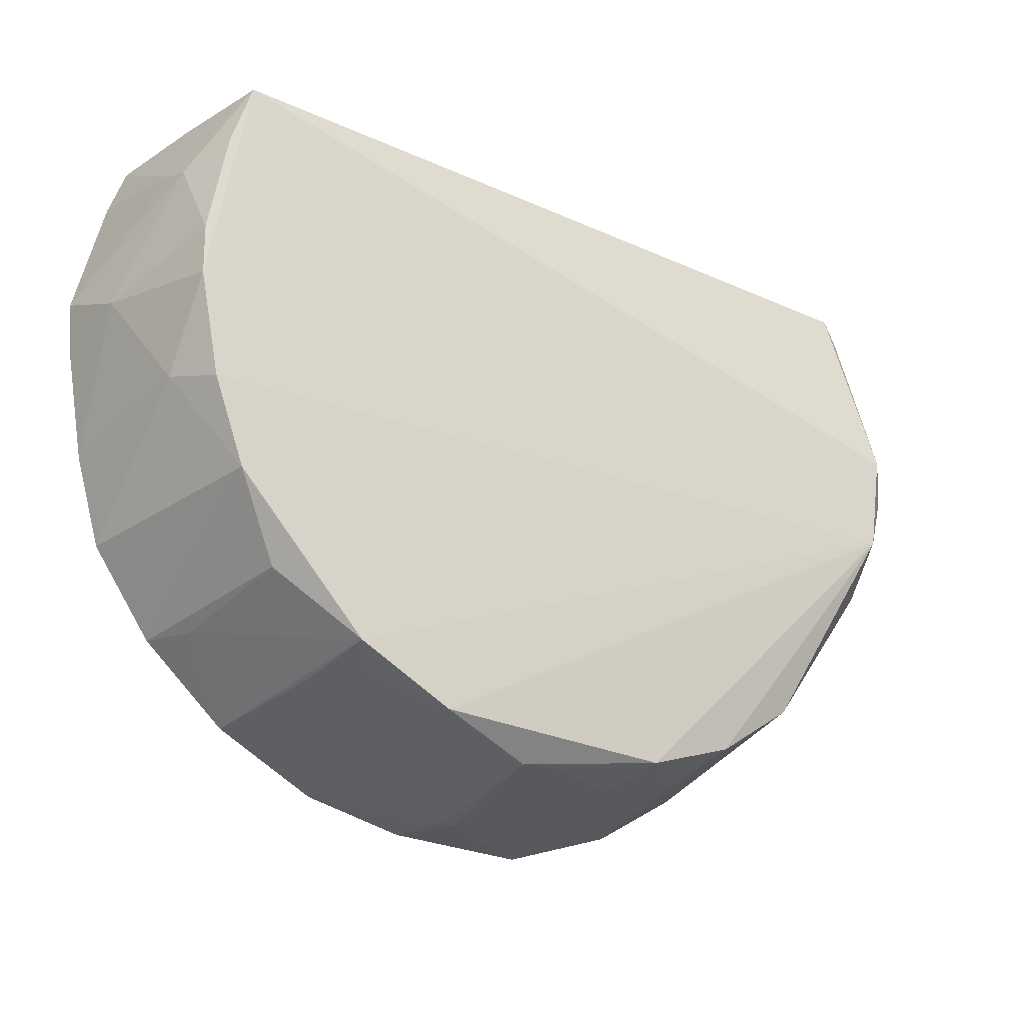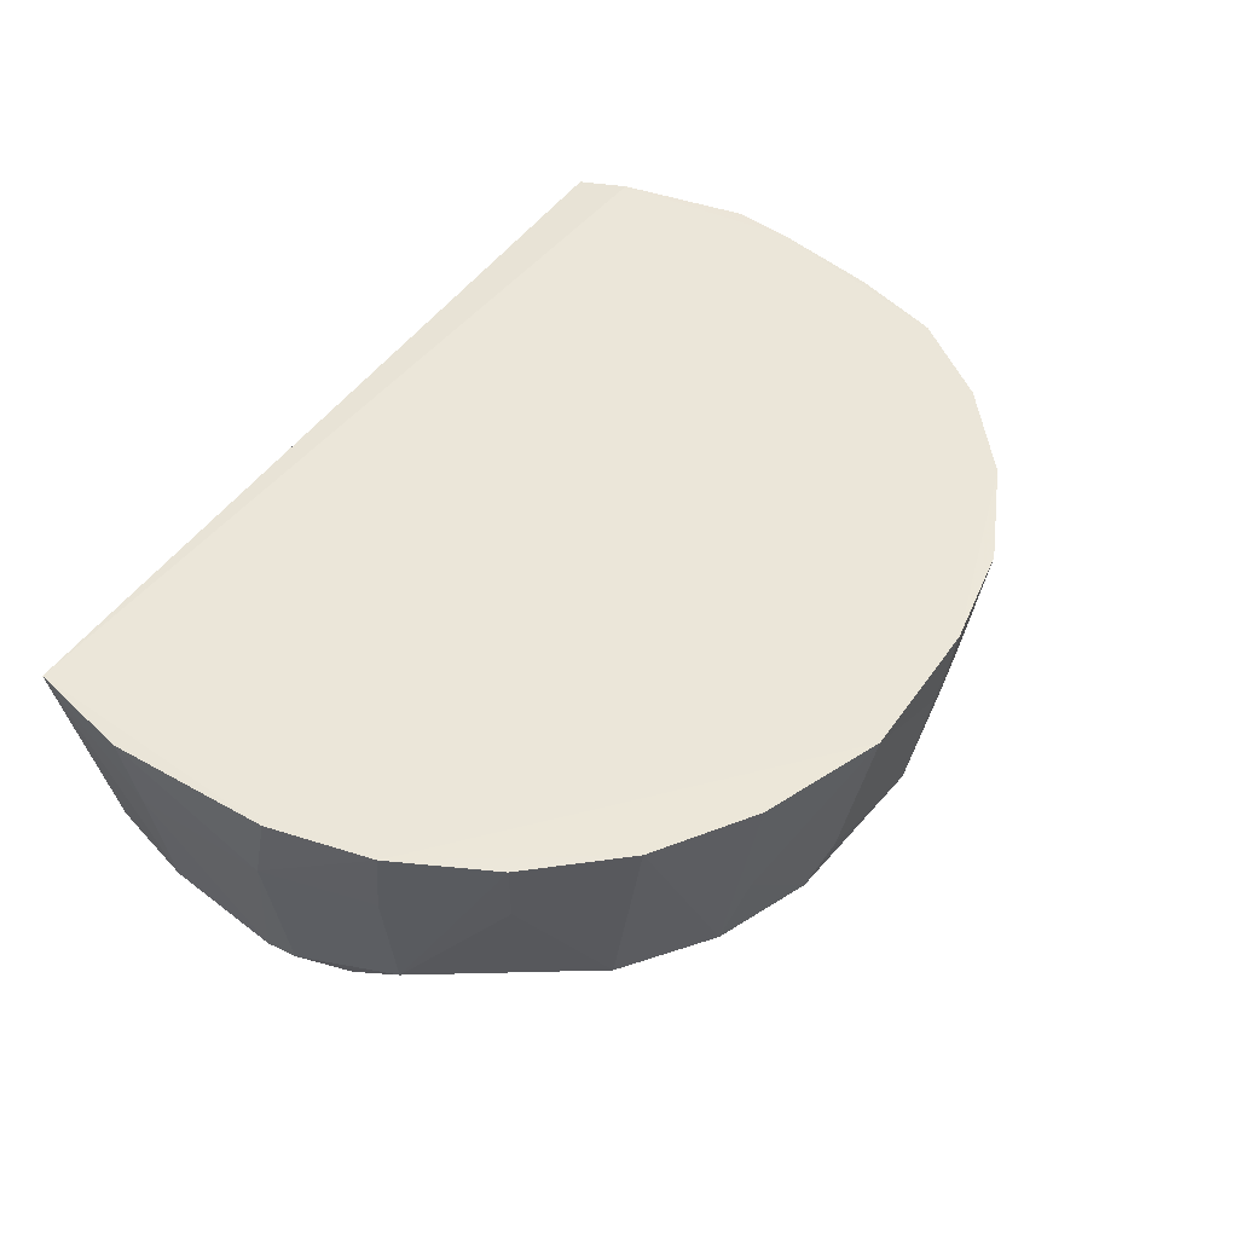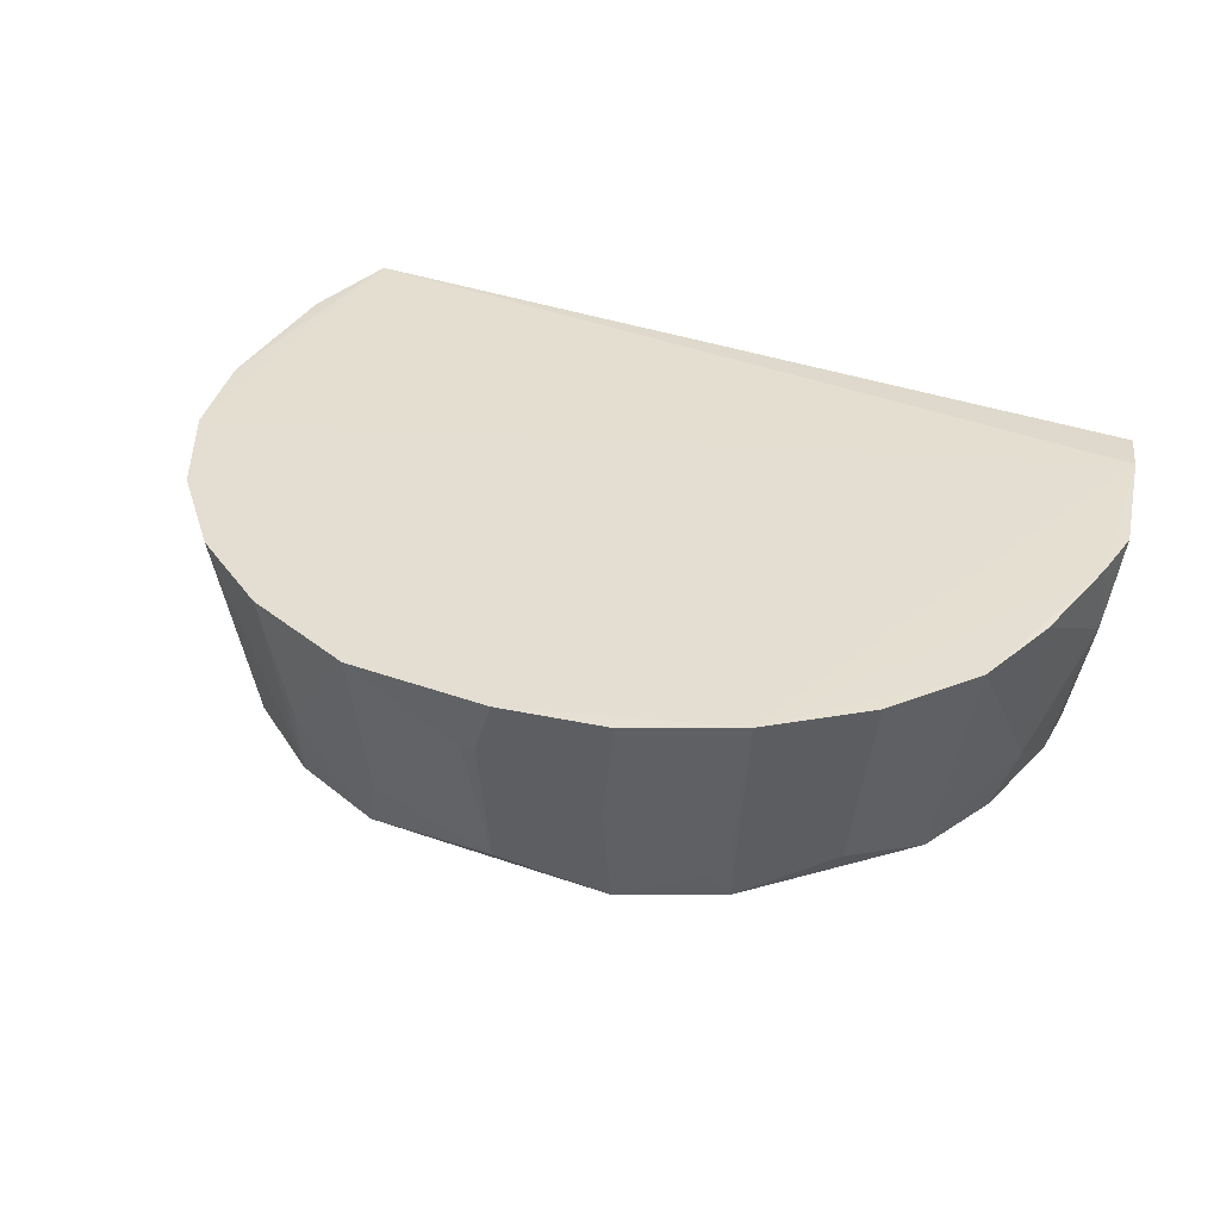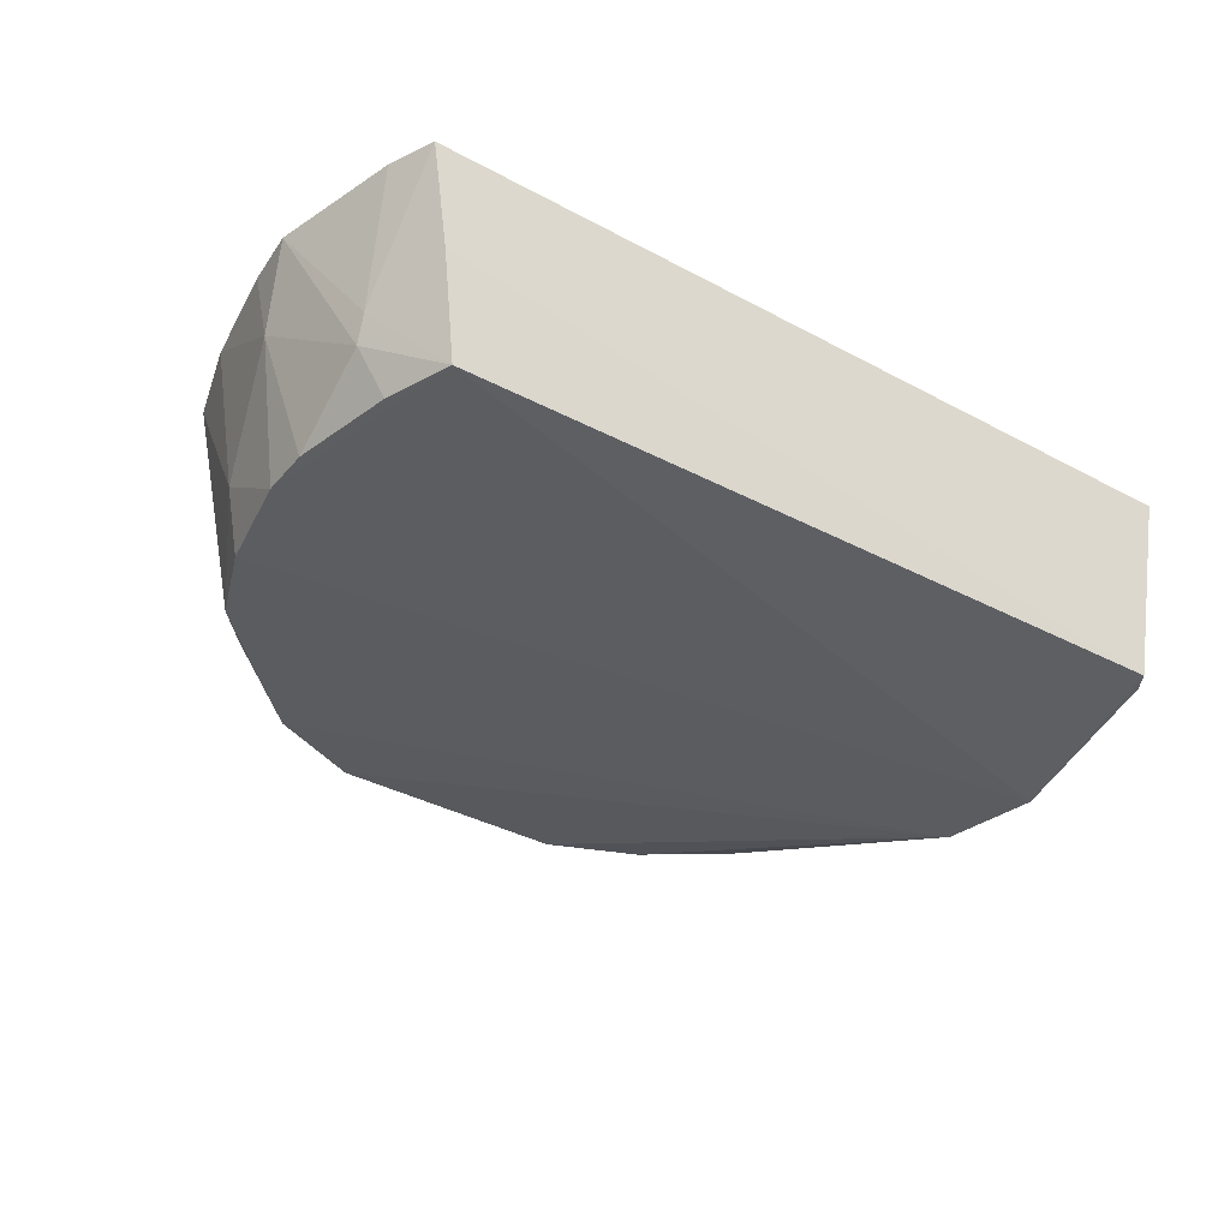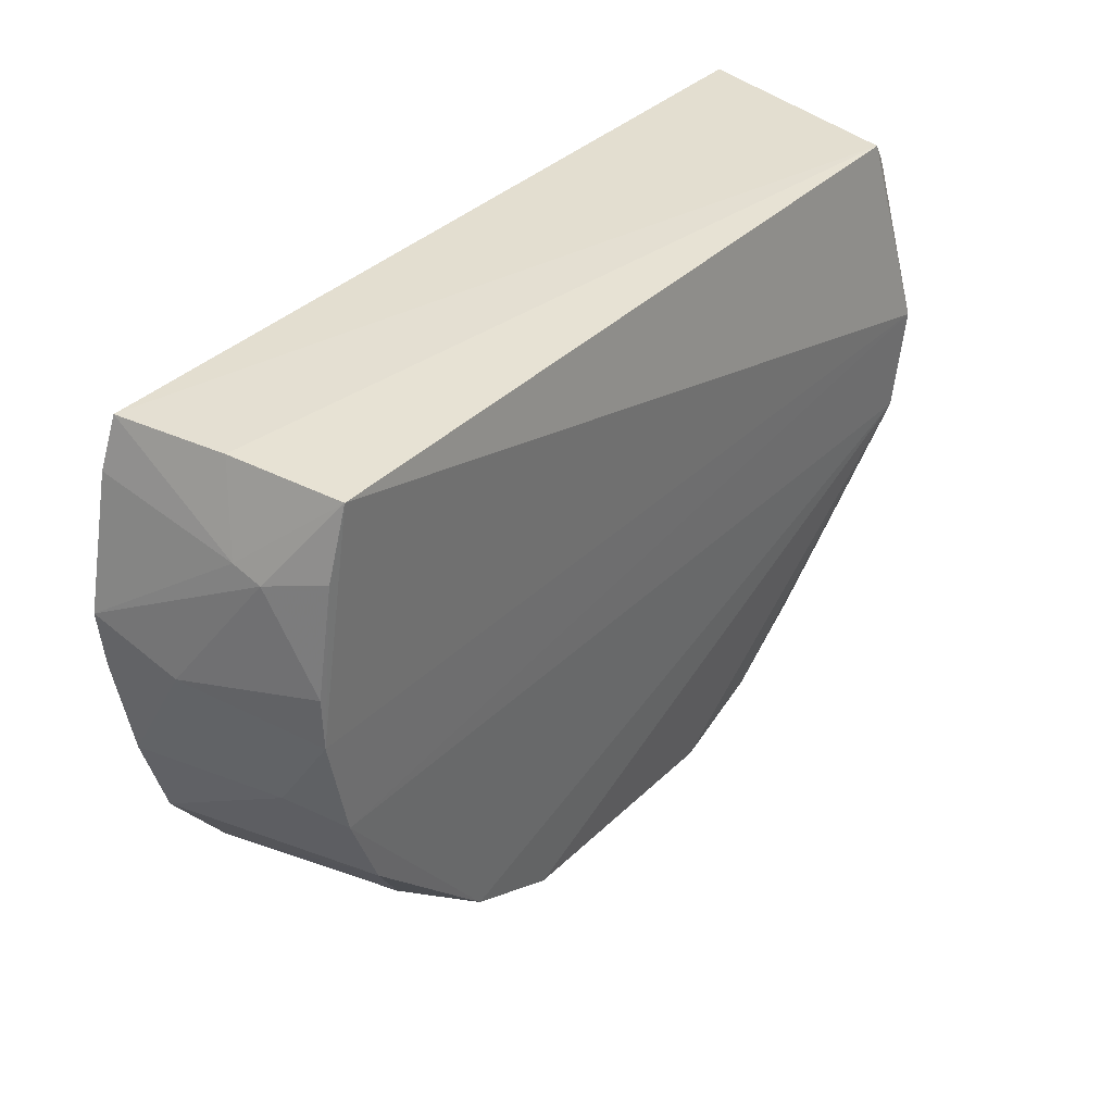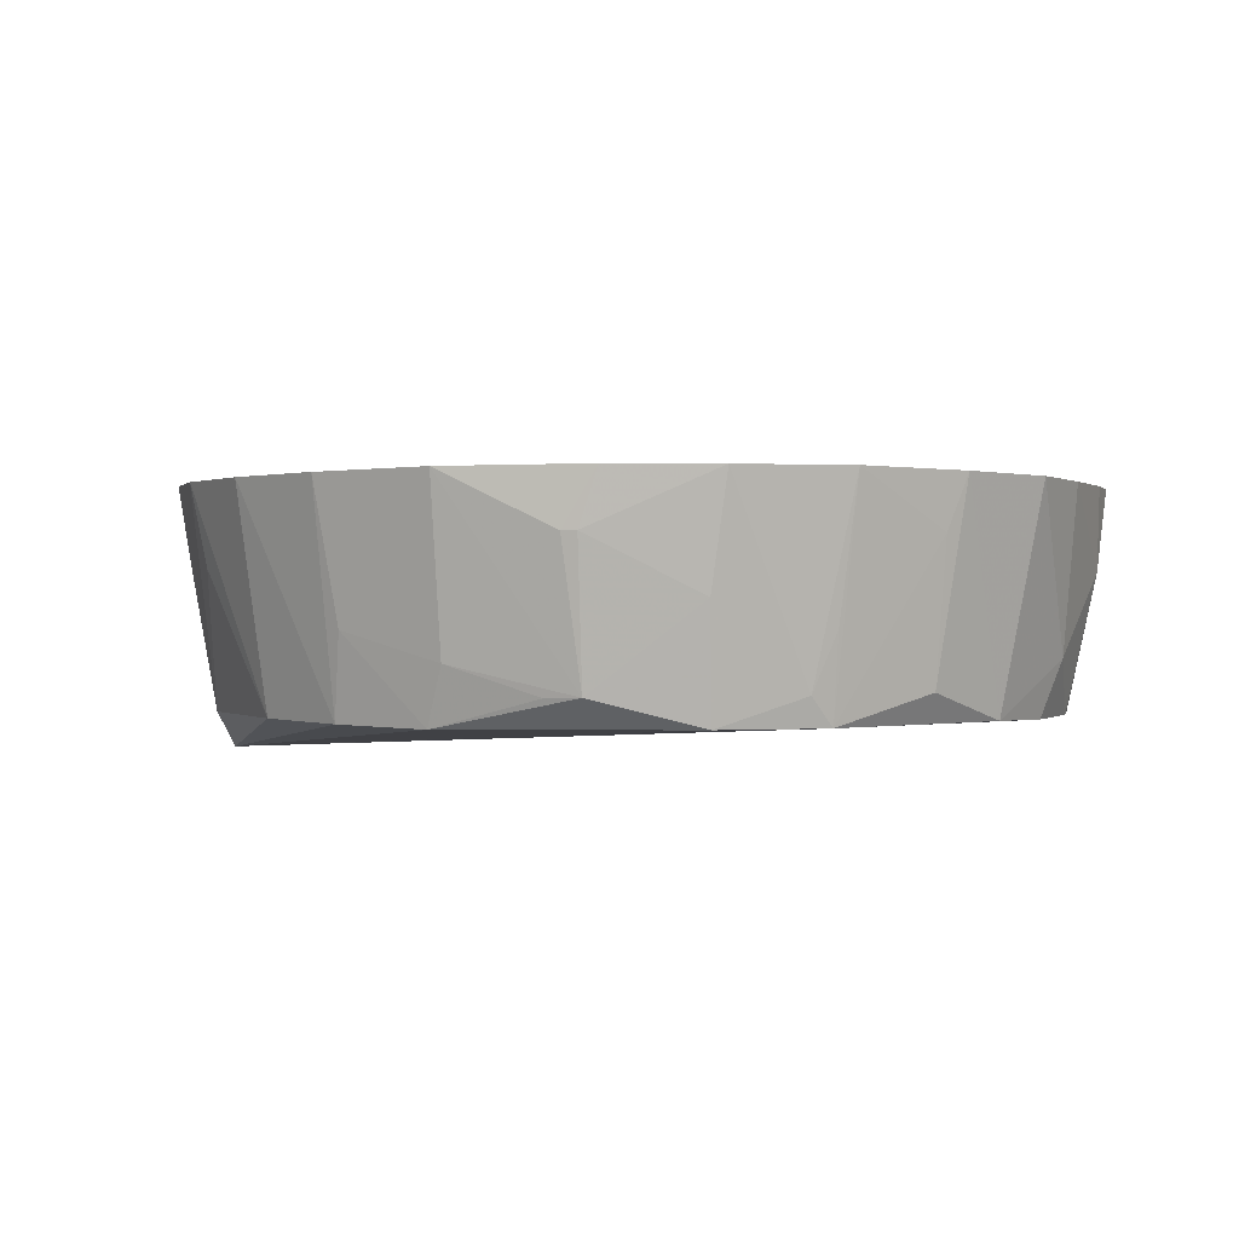
<metadata>
{"format":"obj","ext":"obj","renderer":"f3d","projection":"perspective","resolution":1024,"background":"white","views":[{"elev":-25.1,"azim":144.6,"up":"+Y"},{"elev":47.3,"azim":-55.8,"up":"+Z"},{"elev":35.9,"azim":26.5,"up":"+Z"},{"elev":-34.2,"azim":145.0,"up":"+Z"},{"elev":37.3,"azim":128.1,"up":"+Y"},{"elev":0.2,"azim":12.0,"up":"+Z"}]}
</metadata>
<code>
v 0.02692 -0.2511 -0.2313
v 0.2295 -0.06361 -0.3224
v 0.2249 0.1114 -0.2335
v -0.2419 0.1003 -0.2319
v -0.2225 -0.05895 -0.3734
v 0.2338 0.08478 -0.2313
v 0.07375 -0.2219 -0.3532
v -0.2106 -0.1528 -0.2319
v 0.2075 0.1073 -0.3541
v -0.2386 -0.1009 -0.231
v 0.2225 -0.125 -0.2323
v -0.1136 -0.2068 -0.3531
v 0.2182 -0.07291 -0.3536
v 0.2461 -0.003832 -0.2777
v 0.2307 0.06193 -0.3226
v -0.2133 0.1026 -0.3545
v 0.1411 -0.2116 -0.2312
v -0.05235 -0.2525 -0.2317
v -0.2499 -0.03386 -0.2772
v -0.2211 -0.08928 -0.3528
v -0.06175 -0.2251 -0.3542
v 0.1269 -0.1958 -0.3531
v -0.2305 -0.002621 -0.3744
v 0.2 -0.119 -0.3524
v 0.2296 -0.01578 -0.3535
v 0.2372 -0.07617 -0.2325
v 0.2162 0.1109 -0.2933
v 0.2312 0.06745 -0.3072
v 0.2475 -0.0171 -0.232
v 0.0847 -0.2396 -0.2315
v -0.1177 -0.2291 -0.2322
v -0.2545 0.04302 -0.2323
v -0.1602 -0.1747 -0.352
v -0.2342 -0.03186 -0.3679
v -0.2339 -0.0931 -0.2769
v 0.01597 -0.2366 -0.3382
v 0.1885 -0.1717 -0.232
v 0.2298 0.01221 -0.3529
v 0.2509 0.01502 -0.2322
v 0.1177 -0.2044 -0.3375
v -0.1075 -0.2192 -0.3072
v -0.2525 -0.04539 -0.2314
v -0.2352 0.04223 -0.3534
v -0.2033 -0.1475 -0.2763
v -0.1686 -0.1971 -0.2322
v 0.008787 -0.2505 -0.2616
v -0.05192 -0.235 -0.3228
v 0.07503 -0.2327 -0.2919
v 0.1781 -0.1742 -0.2612
v 0.2194 0.07023 -0.3533
v 0.1302 -0.2032 -0.3068
v -0.2487 0.03927 -0.2775
v -0.2216 0.09059 -0.3532
v -0.2353 -0.01495 -0.3689
v 0.01684 -0.25 -0.2615
v -0.002887 -0.235 -0.3386
v 0.1717 -0.1615 -0.3372
v -0.2208 0.09854 -0.3378
f 6 3 4
f 10 6 4
f 16 4 3
f 17 10 1
f 17 6 10
f 18 1 10
f 21 12 5
f 21 5 7
f 22 7 5
f 22 5 13
f 23 13 5
f 23 16 9
f 24 13 2
f 24 2 11
f 24 22 13
f 25 14 2
f 25 2 13
f 25 23 9
f 25 13 23
f 26 11 2
f 26 2 14
f 27 16 3
f 27 9 16
f 28 3 6
f 28 27 3
f 28 15 9
f 28 9 27
f 29 17 11
f 29 6 17
f 29 11 26
f 29 26 14
f 30 17 1
f 31 18 10
f 33 20 5
f 33 5 12
f 34 5 20
f 34 23 5
f 35 10 19
f 35 34 20
f 35 19 34
f 35 20 8
f 35 8 10
f 36 21 7
f 37 24 11
f 37 11 17
f 38 15 14
f 38 14 25
f 39 28 6
f 39 14 15
f 39 15 28
f 39 29 14
f 39 6 29
f 40 17 30
f 40 30 7
f 40 7 22
f 41 18 31
f 41 31 12
f 41 12 21
f 42 32 19
f 42 19 10
f 42 10 4
f 42 4 32
f 44 33 8
f 44 8 20
f 44 20 33
f 45 8 33
f 45 31 10
f 45 10 8
f 45 33 12
f 45 12 31
f 46 1 18
f 46 18 36
f 47 36 18
f 47 41 21
f 47 18 41
f 48 36 7
f 48 7 30
f 49 37 17
f 49 17 22
f 50 38 25
f 50 25 9
f 50 9 15
f 50 15 38
f 51 40 22
f 51 22 17
f 51 17 40
f 52 32 4
f 52 4 43
f 52 19 32
f 53 43 4
f 53 16 23
f 53 23 43
f 54 43 23
f 54 23 34
f 54 52 43
f 54 34 19
f 54 19 52
f 55 30 1
f 55 1 46
f 55 48 30
f 55 46 36
f 55 36 48
f 56 47 21
f 56 21 36
f 56 36 47
f 57 49 22
f 57 22 24
f 57 24 37
f 57 37 49
f 58 53 4
f 58 4 16
f 58 16 53

</code>
